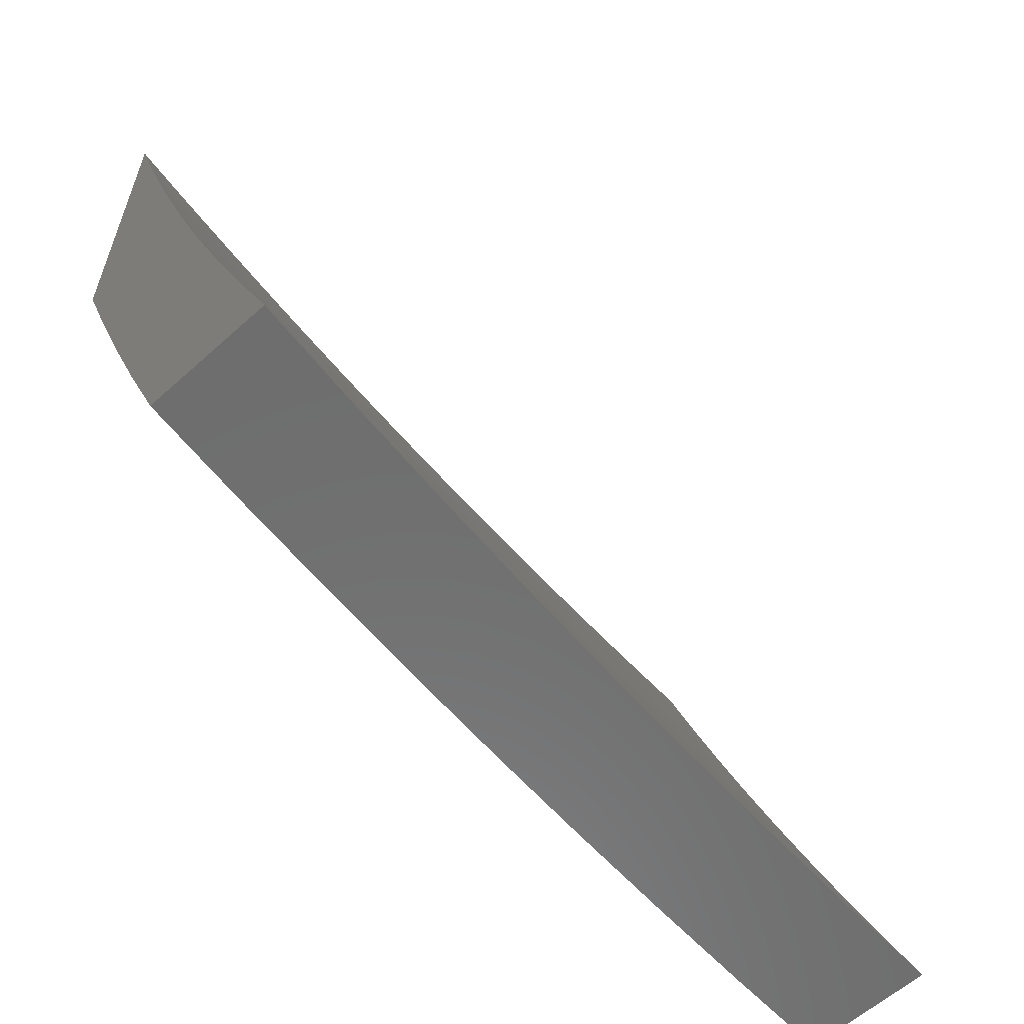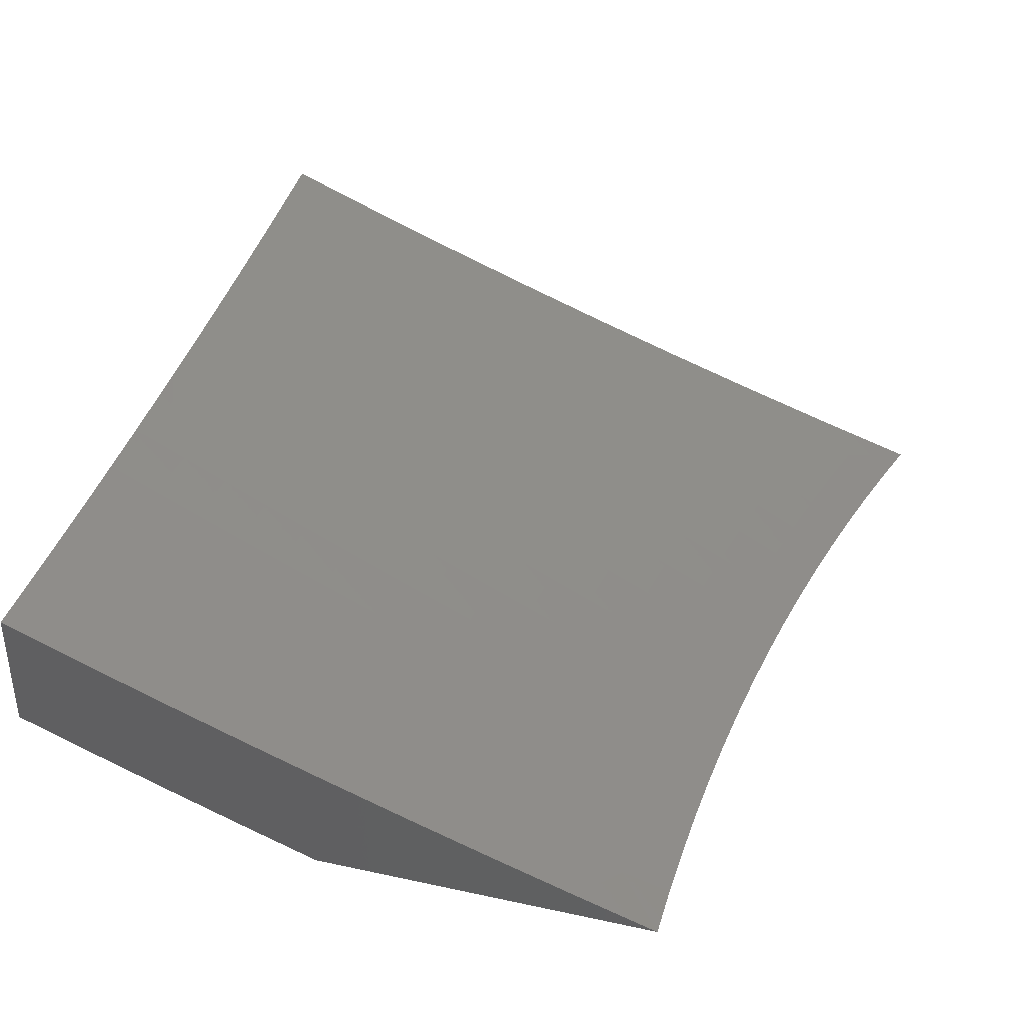
<metadata>
{"format":"stl","ext":"stl","renderer":"f3d","projection":"perspective","resolution":1024,"background":"white","views":[{"elev":-59.6,"azim":-47.2,"up":"+Y"},{"elev":37.6,"azim":105.5,"up":"+Z"}]}
</metadata>
<code>
# stl→obj: 356 verts, 708 faces
v -0.1252 -4 -10.86
v -0.06642 -3.998 -10.86
v 0 -4 -10.86
v -0.06543 -3.938 -10.88
v 0 -3.91 -10.9
v -0.06443 -3.879 -10.91
v 0 -3.82 -10.93
v -0.06344 -3.819 -10.93
v -0.06245 -3.759 -10.96
v -0.1253 -3.757 -10.96
v -0.1233 -3.697 -10.98
v -0.1855 -3.695 -10.98
v -0.1264 -3.637 -11
v -0.1896 -3.635 -11
v -0.2481 -3.691 -10.98
v -0.2527 -3.631 -11
v -0.3109 -3.687 -10.98
v -0.3158 -3.626 -11
v -0.3741 -3.681 -10.98
v -0.3788 -3.62 -11
v -0.4376 -3.675 -10.98
v -0.4417 -3.614 -11
v -0.5013 -3.667 -10.98
v -0.5045 -3.606 -11
v -0.5652 -3.658 -10.98
v -0.5672 -3.597 -11
v -0.6293 -3.648 -10.98
v -0.6297 -3.587 -11
v -0.6936 -3.637 -10.98
v -0.692 -3.576 -11
v -0.758 -3.624 -10.98
v -0.7541 -3.564 -11
v -0.8226 -3.611 -10.98
v -0.8159 -3.551 -11
v -0.8872 -3.596 -10.98
v -0.8775 -3.537 -11
v -0.9518 -3.58 -10.98
v -0.9389 -3.522 -11
v -1 -3.506 -11
v -1 -3.63 -10.96
v -0.9672 -3.638 -10.96
v -0.9826 -3.696 -10.93
v -0.9159 -3.713 -10.93
v -0.9302 -3.771 -10.91
v -0.8625 -3.786 -10.91
v -0.8758 -3.845 -10.88
v -0.8071 -3.859 -10.88
v -0.8193 -3.917 -10.86
v -0.7497 -3.931 -10.86
v -0.7609 -3.989 -10.84
v -0.7505 -4 -10.83
v -0.8316 -3.976 -10.84
v -0.8753 -4 -10.82
v -0.9023 -3.961 -10.84
v -1 -4 -10.81
v -0.9732 -3.945 -10.84
v -1 -3.877 -10.86
v -0.9589 -3.887 -10.86
v -0.9446 -3.829 -10.88
v -0.8891 -3.903 -10.86
v -0.2504 -4 -10.86
v -0.2005 -3.994 -10.86
v -0.1333 -3.996 -10.86
v -0.1313 -3.937 -10.88
v -0.1293 -3.877 -10.91
v -0.1273 -3.817 -10.93
v -0.3755 -4 -10.85
v -0.3361 -3.985 -10.86
v -0.2681 -3.99 -10.86
v -0.2641 -3.93 -10.88
v -0.1975 -3.934 -10.88
v -0.2601 -3.871 -10.91
v -0.1945 -3.874 -10.91
v -0.2561 -3.811 -10.93
v -0.1915 -3.815 -10.93
v -0.2521 -3.751 -10.96
v -0.1885 -3.755 -10.96
v -0.4044 -3.979 -10.86
v -0.5006 -4 -10.85
v -0.473 -3.972 -10.86
v -0.5418 -3.963 -10.86
v -0.5337 -3.904 -10.88
v -0.6018 -3.895 -10.88
v -0.5926 -3.835 -10.91
v -0.6599 -3.825 -10.91
v -0.6497 -3.766 -10.93
v -0.7161 -3.754 -10.93
v -0.7048 -3.696 -10.96
v -0.7703 -3.683 -10.96
v -0.6256 -4 -10.84
v -0.6109 -3.954 -10.86
v -0.67 -3.884 -10.88
v -0.7273 -3.813 -10.91
v -0.7826 -3.742 -10.93
v -0.8359 -3.669 -10.96
v -0.6802 -3.943 -10.86
v -1 -3.754 -10.91
v -0.998 -3.754 -10.91
v -0.06321 -3.639 -11
v -0.06145 -3.699 -10.98
v 0 -3.73 -10.97
v 0 -3.639 -11
v -0.3311 -3.925 -10.88
v -0.3983 -3.92 -10.88
v -0.4659 -3.912 -10.88
v -0.326 -3.866 -10.91
v -0.3923 -3.86 -10.91
v -0.4588 -3.853 -10.91
v -0.5256 -3.845 -10.91
v -0.321 -3.806 -10.93
v -0.3862 -3.8 -10.93
v -0.4517 -3.794 -10.93
v -0.5175 -3.786 -10.93
v -0.5835 -3.776 -10.93
v -0.316 -3.747 -10.96
v -0.3802 -3.741 -10.96
v -0.4447 -3.734 -10.96
v -0.5094 -3.726 -10.96
v -0.5744 -3.717 -10.96
v -0.6395 -3.707 -10.96
v -0.7385 -3.872 -10.88
v -0.7948 -3.8 -10.91
v -0.8492 -3.728 -10.93
v -0.9015 -3.654 -10.96
v -1 -3.886 -10.71
v -1 -4 -10.66
v -0.9391 -3.957 -10.69
v -0.8753 -4 -10.68
v -0.8593 -3.975 -10.69
v -0.7796 -3.99 -10.69
v -0.769 -3.936 -10.71
v -0.7505 -4 -10.69
v -0.6906 -3.95 -10.71
v -0.6256 -4 -10.69
v -0.6124 -3.962 -10.71
v -0.5345 -3.973 -10.71
v -0.5271 -3.918 -10.73
v -0.4506 -3.927 -10.73
v -0.4443 -3.872 -10.76
v -0.3692 -3.88 -10.76
v -0.3639 -3.824 -10.78
v -0.2902 -3.83 -10.78
v -0.286 -3.775 -10.8
v -0.2138 -3.779 -10.8
v -0.2107 -3.724 -10.82
v -0.14 -3.727 -10.82
v -0.1379 -3.672 -10.84
v -0.06871 -3.673 -10.84
v -0.06767 -3.618 -10.86
v 0 -3.617 -10.86
v -0.06663 -3.562 -10.88
v 0 -3.52 -10.9
v -0.06558 -3.506 -10.9
v -0.06454 -3.451 -10.92
v -0.1316 -3.505 -10.9
v -0.1295 -3.449 -10.92
v -0.1981 -3.502 -10.9
v -0.195 -3.446 -10.92
v -0.265 -3.497 -10.9
v -0.2608 -3.442 -10.92
v -0.3323 -3.492 -10.9
v -0.327 -3.436 -10.92
v -0.3999 -3.485 -10.9
v -0.3935 -3.43 -10.92
v -0.4678 -3.477 -10.9
v -0.4603 -3.422 -10.92
v -0.536 -3.468 -10.9
v -0.5274 -3.412 -10.92
v -0.6044 -3.457 -10.9
v -0.5948 -3.402 -10.92
v -0.673 -3.445 -10.9
v -0.6623 -3.39 -10.92
v -0.7418 -3.431 -10.9
v -0.73 -3.377 -10.92
v -0.8106 -3.416 -10.9
v -0.7978 -3.362 -10.92
v -0.8796 -3.4 -10.9
v -0.8656 -3.346 -10.92
v -0.9486 -3.382 -10.9
v -0.9335 -3.328 -10.92
v -1 -3.31 -10.92
v -0.9184 -3.274 -10.94
v -0.9852 -3.256 -10.94
v -0.9033 -3.221 -10.96
v -0.969 -3.202 -10.96
v -0.8882 -3.167 -10.98
v -0.9528 -3.149 -10.98
v -0.8783 -3.111 -11
v -0.9393 -3.094 -11
v -0.5006 -4 -10.7
v -0.4569 -3.982 -10.71
v -0.3744 -3.935 -10.73
v -0.2944 -3.886 -10.76
v -0.217 -3.835 -10.78
v -0.1421 -3.783 -10.8
v -0.06975 -3.729 -10.82
v 0 -3.713 -10.83
v -0.3755 -4 -10.71
v -0.3797 -3.99 -10.71
v -0.2986 -3.941 -10.73
v -0.2201 -3.89 -10.76
v -0.1442 -3.838 -10.78
v -0.07079 -3.785 -10.8
v -0.3028 -3.996 -10.71
v -0.2504 -4 -10.71
v -0.2232 -3.946 -10.73
v -0.1462 -3.894 -10.76
v -0.07183 -3.84 -10.78
v 0 -3.809 -10.79
v -0.1252 -4 -10.71
v -0.1483 -3.949 -10.73
v -0.07287 -3.896 -10.76
v 0 -3.905 -10.75
v -0.0739 -3.951 -10.73
v 0 -4 -10.71
v 0 -3.423 -10.93
v -0.0635 -3.395 -10.94
v -0.1274 -3.393 -10.94
v -0.1918 -3.39 -10.94
v -0.2566 -3.386 -10.94
v -0.3217 -3.381 -10.94
v -0.3872 -3.374 -10.94
v -0.4529 -3.366 -10.94
v -0.5189 -3.357 -10.94
v -0.5852 -3.347 -10.94
v -0.6516 -3.335 -10.94
v -0.7182 -3.322 -10.94
v -0.7849 -3.307 -10.94
v -0.8516 -3.292 -10.94
v 0 -3.325 -10.97
v -0.06245 -3.339 -10.96
v -0.1253 -3.337 -10.96
v -0.1887 -3.334 -10.96
v -0.2524 -3.33 -10.96
v -0.3164 -3.325 -10.96
v -0.3808 -3.319 -10.96
v -0.4455 -3.311 -10.96
v -0.5104 -3.302 -10.96
v -0.5755 -3.292 -10.96
v -0.6409 -3.28 -10.96
v -0.7064 -3.267 -10.96
v -0.7719 -3.253 -10.96
v -0.8376 -3.238 -10.96
v -0.06141 -3.283 -10.98
v 0 -3.228 -11
v -0.06341 -3.227 -11
v -0.1233 -3.281 -10.98
v -0.1268 -3.225 -11
v -0.1855 -3.279 -10.98
v -0.1902 -3.222 -11
v -0.2481 -3.275 -10.98
v -0.2535 -3.218 -11
v -0.3111 -3.27 -10.98
v -0.3167 -3.213 -11
v -0.3744 -3.263 -10.98
v -0.3799 -3.206 -11
v -0.438 -3.256 -10.98
v -0.4429 -3.199 -11
v -0.5018 -3.247 -10.98
v -0.5058 -3.19 -11
v -0.5659 -3.237 -10.98
v -0.5685 -3.18 -11
v -0.6302 -3.225 -10.98
v -0.631 -3.168 -11
v -0.6945 -3.213 -10.98
v -0.6933 -3.156 -11
v -0.759 -3.199 -10.98
v -0.7552 -3.142 -11
v -0.8236 -3.183 -10.98
v -0.8169 -3.127 -11
v -1 -3.076 -11
v -1 -3.193 -10.96
v -1 -3.426 -10.88
v -0.9637 -3.436 -10.88
v -0.8936 -3.454 -10.88
v -0.8235 -3.47 -10.88
v -0.7536 -3.486 -10.88
v -0.6837 -3.499 -10.88
v -0.614 -3.512 -10.88
v -0.5445 -3.523 -10.88
v -0.4752 -3.532 -10.88
v -0.4062 -3.54 -10.88
v -0.3376 -3.547 -10.88
v -0.2692 -3.553 -10.88
v -0.2013 -3.557 -10.88
v -0.1337 -3.56 -10.88
v -0.9787 -3.49 -10.86
v -1 -3.542 -10.84
v -0.9938 -3.543 -10.84
v -0.9355 -3.616 -10.82
v -0.9215 -3.562 -10.84
v -0.8493 -3.579 -10.84
v -0.8364 -3.525 -10.86
v -0.7653 -3.54 -10.86
v -1 -3.657 -10.8
v -0.9494 -3.67 -10.8
v -0.8621 -3.633 -10.82
v -0.875 -3.687 -10.8
v -0.7889 -3.649 -10.82
v -0.8006 -3.703 -10.8
v -0.7157 -3.663 -10.82
v -0.7264 -3.718 -10.8
v -0.6428 -3.676 -10.82
v -0.6524 -3.731 -10.8
v -0.57 -3.688 -10.82
v -0.5785 -3.743 -10.8
v -0.4975 -3.698 -10.82
v -0.5049 -3.753 -10.8
v -0.4253 -3.706 -10.82
v -0.4316 -3.762 -10.8
v -0.3534 -3.714 -10.82
v -0.3586 -3.769 -10.8
v -0.2818 -3.719 -10.82
v -0.9634 -3.724 -10.78
v -1 -3.772 -10.76
v -0.9773 -3.777 -10.76
v -0.9912 -3.831 -10.73
v -0.9007 -3.795 -10.76
v -0.9135 -3.85 -10.73
v -0.8241 -3.812 -10.76
v -0.8359 -3.866 -10.73
v -0.7477 -3.827 -10.76
v -0.7584 -3.882 -10.73
v -0.6715 -3.841 -10.76
v -0.6811 -3.895 -10.73
v -0.5955 -3.853 -10.76
v -0.604 -3.907 -10.73
v -0.5197 -3.863 -10.76
v -0.9076 -3.508 -10.86
v -0.8878 -3.741 -10.78
v -0.8124 -3.758 -10.78
v -0.7371 -3.773 -10.78
v -0.6619 -3.786 -10.78
v -0.587 -3.798 -10.78
v -0.5123 -3.808 -10.78
v -0.4379 -3.817 -10.78
v -0.9263 -3.903 -10.71
v -0.8476 -3.921 -10.71
v -0.7771 -3.595 -10.84
v -0.7051 -3.609 -10.84
v -0.6332 -3.621 -10.84
v -0.5615 -3.633 -10.84
v -0.4901 -3.643 -10.84
v -0.4189 -3.651 -10.84
v -0.3481 -3.658 -10.84
v -0.2776 -3.664 -10.84
v -0.2076 -3.668 -10.84
v -0.6944 -3.554 -10.86
v -0.6236 -3.567 -10.86
v -0.553 -3.578 -10.86
v -0.4827 -3.587 -10.86
v -0.4126 -3.596 -10.86
v -0.3428 -3.603 -10.86
v -0.2734 -3.608 -10.86
v -0.2044 -3.613 -10.86
v -0.1358 -3.616 -10.86
f 1 2 3
f 3 2 4
f 3 4 5
f 5 4 6
f 5 6 7
f 7 6 8
f 7 8 9
f 9 8 10
f 9 10 11
f 11 10 12
f 11 12 13
f 13 12 14
f 14 12 15
f 14 15 16
f 16 15 17
f 16 17 18
f 18 17 19
f 18 19 20
f 20 19 21
f 20 21 22
f 22 21 23
f 22 23 24
f 24 23 25
f 24 25 26
f 26 25 27
f 26 27 28
f 28 27 29
f 28 29 30
f 30 29 31
f 30 31 32
f 32 31 33
f 32 33 34
f 34 33 35
f 34 35 36
f 36 35 37
f 36 37 38
f 38 37 39
f 39 37 40
f 40 37 41
f 40 41 42
f 42 41 43
f 42 43 44
f 44 43 45
f 44 45 46
f 46 45 47
f 46 47 48
f 48 47 49
f 48 49 50
f 50 49 51
f 50 51 52
f 52 51 53
f 52 53 54
f 54 53 55
f 54 55 56
f 56 55 57
f 56 57 58
f 58 57 59
f 58 59 60
f 60 59 46
f 60 46 48
f 61 62 1
f 1 62 63
f 1 63 2
f 2 63 64
f 2 64 4
f 4 64 65
f 4 65 6
f 6 65 66
f 6 66 8
f 8 66 10
f 67 68 61
f 61 68 69
f 61 69 62
f 62 69 70
f 62 70 71
f 71 70 72
f 71 72 73
f 73 72 74
f 73 74 75
f 75 74 76
f 75 76 77
f 77 76 15
f 77 15 12
f 68 67 78
f 78 67 79
f 78 79 80
f 80 79 81
f 80 81 82
f 82 81 83
f 82 83 84
f 84 83 85
f 84 85 86
f 86 85 87
f 86 87 88
f 88 87 89
f 88 89 31
f 31 89 33
f 79 90 81
f 81 90 91
f 81 91 83
f 83 91 92
f 83 92 85
f 85 92 93
f 85 93 87
f 87 93 94
f 87 94 89
f 89 94 95
f 89 95 33
f 33 95 35
f 91 90 96
f 96 90 51
f 96 51 49
f 57 97 59
f 59 97 98
f 59 98 44
f 44 98 42
f 98 97 42
f 42 97 40
f 13 99 11
f 11 99 100
f 11 100 9
f 9 100 101
f 9 101 7
f 99 102 100
f 100 102 101
f 62 71 63
f 63 71 64
f 71 73 64
f 64 73 65
f 73 75 65
f 65 75 66
f 75 77 66
f 66 77 10
f 77 12 10
f 70 69 103
f 103 69 68
f 103 68 104
f 104 68 78
f 104 78 105
f 105 78 80
f 105 80 82
f 72 70 106
f 106 70 103
f 106 103 107
f 107 103 104
f 107 104 108
f 108 104 105
f 108 105 109
f 109 105 82
f 109 82 84
f 74 72 110
f 110 72 106
f 110 106 111
f 111 106 107
f 111 107 112
f 112 107 108
f 112 108 113
f 113 108 109
f 113 109 114
f 114 109 84
f 114 84 86
f 17 15 76
f 76 74 115
f 115 74 110
f 115 110 116
f 116 110 111
f 116 111 117
f 117 111 112
f 117 112 118
f 118 112 113
f 118 113 119
f 119 113 114
f 119 114 120
f 120 114 86
f 120 86 88
f 116 19 115
f 115 19 17
f 115 17 76
f 19 116 21
f 21 116 117
f 21 117 23
f 23 117 118
f 23 118 25
f 25 118 119
f 25 119 27
f 27 119 120
f 27 120 29
f 29 120 88
f 29 88 31
f 91 96 92
f 92 96 121
f 92 121 93
f 93 121 122
f 93 122 94
f 94 122 123
f 94 123 95
f 95 123 124
f 95 124 35
f 35 124 37
f 96 49 121
f 121 49 47
f 121 47 122
f 122 47 45
f 122 45 123
f 123 45 43
f 123 43 124
f 124 43 41
f 124 41 37
f 54 60 52
f 52 60 48
f 52 48 50
f 56 58 54
f 54 58 60
f 44 46 59
f 125 126 127
f 127 126 128
f 127 128 129
f 129 128 130
f 129 130 131
f 131 130 132
f 131 132 133
f 133 132 134
f 133 134 135
f 135 134 136
f 135 136 137
f 137 136 138
f 137 138 139
f 139 138 140
f 139 140 141
f 141 140 142
f 141 142 143
f 143 142 144
f 143 144 145
f 145 144 146
f 145 146 147
f 147 146 148
f 147 148 149
f 149 148 150
f 149 150 151
f 151 150 152
f 151 152 153
f 153 152 154
f 153 154 155
f 155 154 156
f 155 156 157
f 157 156 158
f 157 158 159
f 159 158 160
f 159 160 161
f 161 160 162
f 161 162 163
f 163 162 164
f 163 164 165
f 165 164 166
f 165 166 167
f 167 166 168
f 167 168 169
f 169 168 170
f 169 170 171
f 171 170 172
f 171 172 173
f 173 172 174
f 173 174 175
f 175 174 176
f 175 176 177
f 177 176 178
f 177 178 179
f 179 178 180
f 179 180 181
f 181 180 182
f 181 182 183
f 183 182 184
f 183 184 185
f 185 184 186
f 185 186 187
f 187 186 188
f 187 188 189
f 128 132 130
f 134 190 136
f 136 190 191
f 136 191 138
f 138 191 192
f 138 192 140
f 140 192 193
f 140 193 142
f 142 193 194
f 142 194 144
f 144 194 195
f 144 195 146
f 146 195 196
f 146 196 148
f 148 196 197
f 148 197 150
f 190 198 191
f 191 198 199
f 191 199 192
f 192 199 200
f 192 200 193
f 193 200 201
f 193 201 194
f 194 201 202
f 194 202 195
f 195 202 203
f 195 203 196
f 196 203 197
f 199 198 204
f 204 198 205
f 204 205 200
f 200 205 206
f 200 206 201
f 201 206 207
f 201 207 202
f 202 207 208
f 202 208 203
f 203 208 209
f 203 209 197
f 205 210 206
f 206 210 211
f 206 211 207
f 207 211 212
f 207 212 208
f 208 212 213
f 208 213 209
f 211 210 214
f 214 210 215
f 214 215 213
f 152 216 154
f 154 216 217
f 154 217 156
f 156 217 218
f 156 218 158
f 158 218 219
f 158 219 160
f 160 219 220
f 160 220 162
f 162 220 221
f 162 221 164
f 164 221 222
f 164 222 166
f 166 222 223
f 166 223 168
f 168 223 224
f 168 224 170
f 170 224 225
f 170 225 172
f 172 225 226
f 172 226 174
f 174 226 227
f 174 227 176
f 176 227 228
f 176 228 178
f 178 228 229
f 178 229 180
f 180 229 182
f 216 230 217
f 217 230 231
f 217 231 218
f 218 231 232
f 218 232 219
f 219 232 233
f 219 233 220
f 220 233 234
f 220 234 221
f 221 234 235
f 221 235 222
f 222 235 236
f 222 236 223
f 223 236 237
f 223 237 224
f 224 237 238
f 224 238 225
f 225 238 239
f 225 239 226
f 226 239 240
f 226 240 227
f 227 240 241
f 227 241 228
f 228 241 242
f 228 242 229
f 229 242 243
f 229 243 182
f 182 243 184
f 231 230 244
f 244 230 245
f 244 245 246
f 244 246 247
f 247 246 248
f 247 248 249
f 249 248 250
f 249 250 251
f 251 250 252
f 251 252 253
f 253 252 254
f 253 254 255
f 255 254 256
f 255 256 257
f 257 256 258
f 257 258 259
f 259 258 260
f 259 260 261
f 261 260 262
f 261 262 263
f 263 262 264
f 263 264 265
f 265 264 266
f 265 266 267
f 267 266 268
f 267 268 269
f 269 268 270
f 269 270 186
f 186 270 188
f 189 271 187
f 187 271 272
f 187 272 185
f 185 272 183
f 272 181 183
f 181 273 179
f 179 273 274
f 179 274 177
f 177 274 275
f 177 275 175
f 175 275 276
f 175 276 173
f 173 276 277
f 173 277 171
f 171 277 278
f 171 278 169
f 169 278 279
f 169 279 167
f 167 279 280
f 167 280 165
f 165 280 281
f 165 281 163
f 163 281 282
f 163 282 161
f 161 282 283
f 161 283 159
f 159 283 284
f 159 284 157
f 157 284 285
f 157 285 155
f 155 285 286
f 155 286 153
f 153 286 151
f 274 273 287
f 287 273 288
f 287 288 289
f 289 288 290
f 289 290 291
f 291 290 292
f 291 292 293
f 293 292 294
f 293 294 277
f 277 294 278
f 288 295 290
f 290 295 296
f 290 296 297
f 297 296 298
f 297 298 299
f 299 298 300
f 299 300 301
f 301 300 302
f 301 302 303
f 303 302 304
f 303 304 305
f 305 304 306
f 305 306 307
f 307 306 308
f 307 308 309
f 309 308 310
f 309 310 311
f 311 310 312
f 311 312 313
f 313 312 143
f 313 143 145
f 296 295 314
f 314 295 315
f 314 315 316
f 316 315 317
f 316 317 318
f 318 317 319
f 318 319 320
f 320 319 321
f 320 321 322
f 322 321 323
f 322 323 324
f 324 323 325
f 324 325 326
f 326 325 327
f 326 327 328
f 328 327 137
f 328 137 139
f 315 125 317
f 317 125 319
f 269 243 267
f 267 243 242
f 267 242 265
f 265 242 241
f 265 241 263
f 263 241 240
f 263 240 261
f 261 240 239
f 261 239 259
f 259 239 238
f 259 238 257
f 257 238 237
f 257 237 255
f 255 237 236
f 255 236 253
f 253 236 235
f 253 235 251
f 251 235 234
f 251 234 249
f 249 234 233
f 249 233 247
f 247 233 232
f 247 232 244
f 244 232 231
f 186 184 269
f 269 184 243
f 275 329 276
f 276 329 293
f 276 293 277
f 289 291 329
f 329 291 293
f 274 287 275
f 275 287 329
f 287 289 329
f 292 290 297
f 296 314 298
f 298 314 330
f 298 330 300
f 300 330 331
f 300 331 302
f 302 331 332
f 302 332 304
f 304 332 333
f 304 333 306
f 306 333 334
f 306 334 308
f 308 334 335
f 308 335 310
f 310 335 336
f 310 336 312
f 312 336 141
f 312 141 143
f 314 316 330
f 330 316 318
f 330 318 331
f 331 318 320
f 331 320 332
f 332 320 322
f 332 322 333
f 333 322 324
f 333 324 334
f 334 324 326
f 334 326 335
f 335 326 328
f 335 328 336
f 336 328 139
f 336 139 141
f 319 125 337
f 337 125 127
f 337 127 338
f 338 127 129
f 338 129 131
f 321 319 337
f 321 337 338
f 292 297 339
f 339 297 299
f 339 299 340
f 340 299 301
f 340 301 341
f 341 301 303
f 341 303 342
f 342 303 305
f 342 305 343
f 343 305 307
f 343 307 344
f 344 307 309
f 344 309 345
f 345 309 311
f 345 311 346
f 346 311 313
f 346 313 347
f 347 313 145
f 347 145 147
f 323 321 338
f 323 338 131
f 292 339 294
f 294 339 348
f 294 348 278
f 278 348 279
f 348 339 340
f 348 340 349
f 349 340 341
f 349 341 350
f 350 341 342
f 350 342 351
f 351 342 343
f 351 343 352
f 352 343 344
f 352 344 353
f 353 344 345
f 353 345 354
f 354 345 346
f 354 346 355
f 355 346 347
f 355 347 356
f 356 347 147
f 356 147 149
f 323 131 325
f 325 131 133
f 325 133 327
f 327 133 135
f 327 135 137
f 280 279 349
f 349 279 348
f 280 349 350
f 281 280 350
f 281 350 351
f 281 351 282
f 282 351 352
f 282 352 283
f 283 352 353
f 283 353 284
f 284 353 354
f 284 354 285
f 285 354 355
f 285 355 286
f 286 355 356
f 286 356 151
f 151 356 149
f 204 200 199
f 213 212 214
f 214 212 211
f 40 273 39
f 39 273 181
f 39 181 272
f 273 40 288
f 288 40 97
f 288 97 295
f 295 97 57
f 295 57 315
f 315 57 55
f 315 55 125
f 125 55 126
f 272 271 39
f 53 134 55
f 55 134 132
f 55 132 128
f 53 51 134
f 134 51 190
f 190 51 90
f 190 90 198
f 198 90 79
f 198 79 205
f 205 79 67
f 205 67 61
f 205 61 210
f 210 61 1
f 210 1 215
f 215 1 3
f 128 126 55
f 102 99 245
f 245 99 246
f 246 99 13
f 246 13 248
f 248 13 14
f 248 14 16
f 248 16 250
f 250 16 18
f 250 18 252
f 252 18 20
f 252 20 254
f 254 20 22
f 254 22 24
f 254 24 256
f 256 24 26
f 256 26 258
f 258 26 28
f 258 28 30
f 258 30 260
f 260 30 32
f 260 32 262
f 262 32 34
f 262 34 264
f 264 34 36
f 264 36 38
f 264 38 266
f 266 38 39
f 266 39 268
f 268 39 270
f 270 39 188
f 188 39 189
f 189 39 271
f 5 197 3
f 3 197 209
f 3 209 213
f 5 7 197
f 197 7 150
f 150 7 101
f 150 101 152
f 152 101 102
f 152 102 216
f 216 102 230
f 230 102 245
f 213 215 3

</code>
